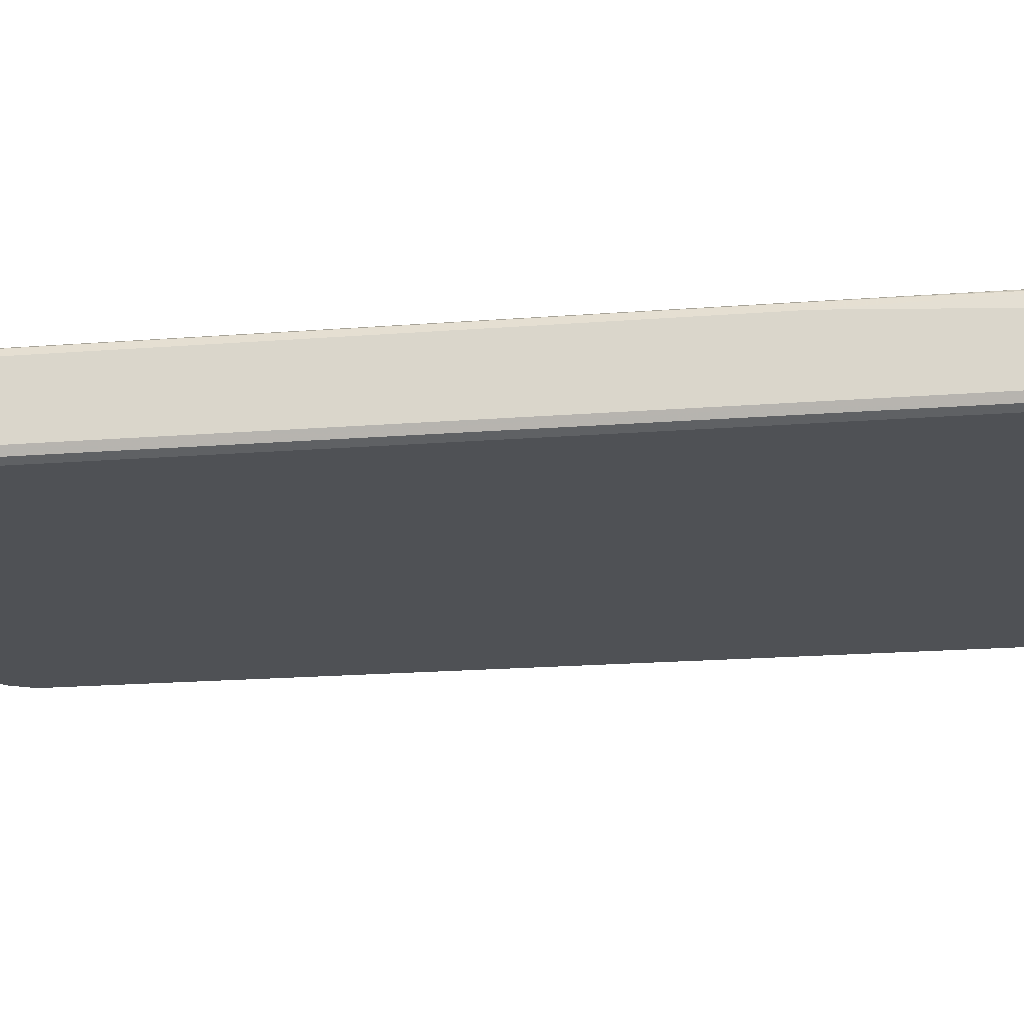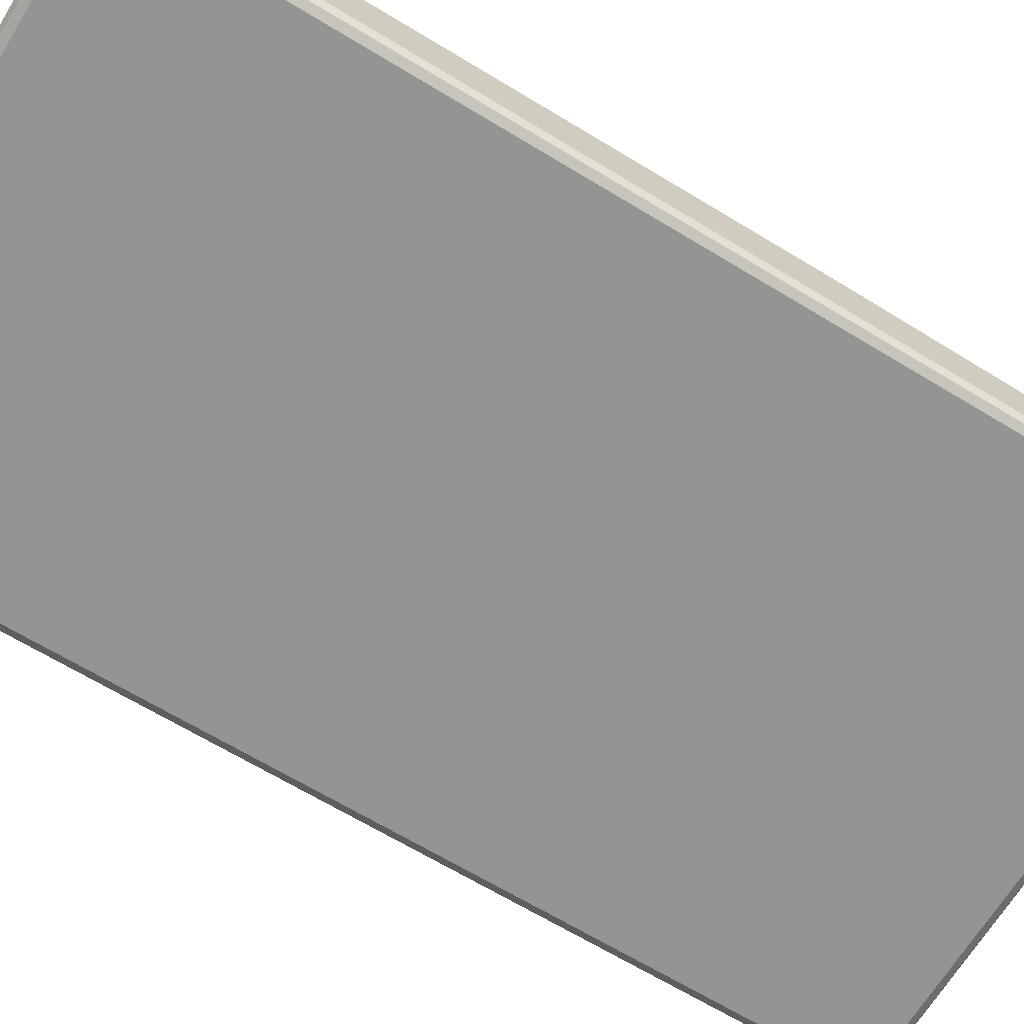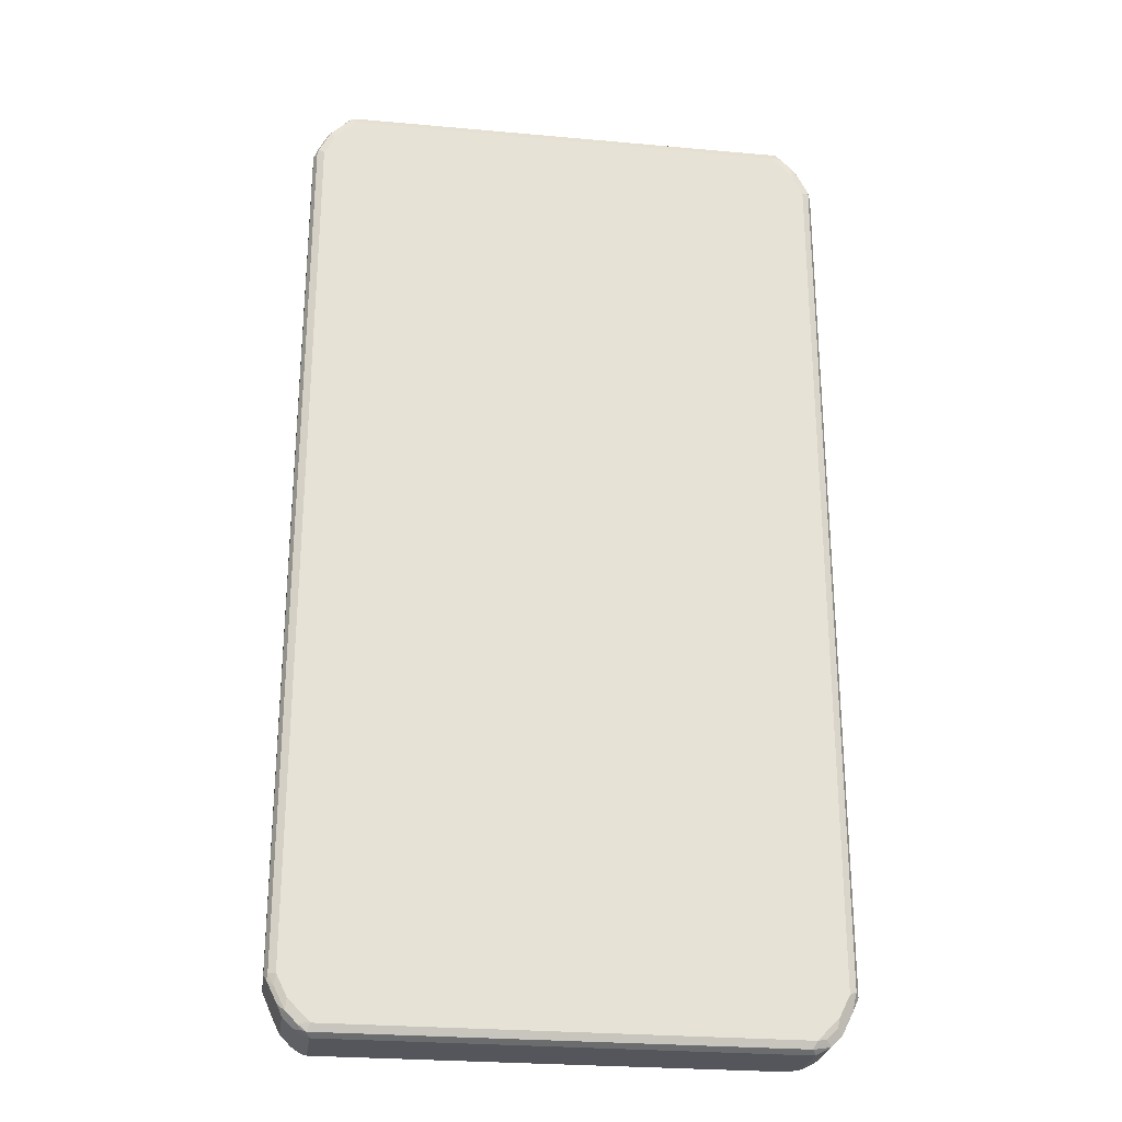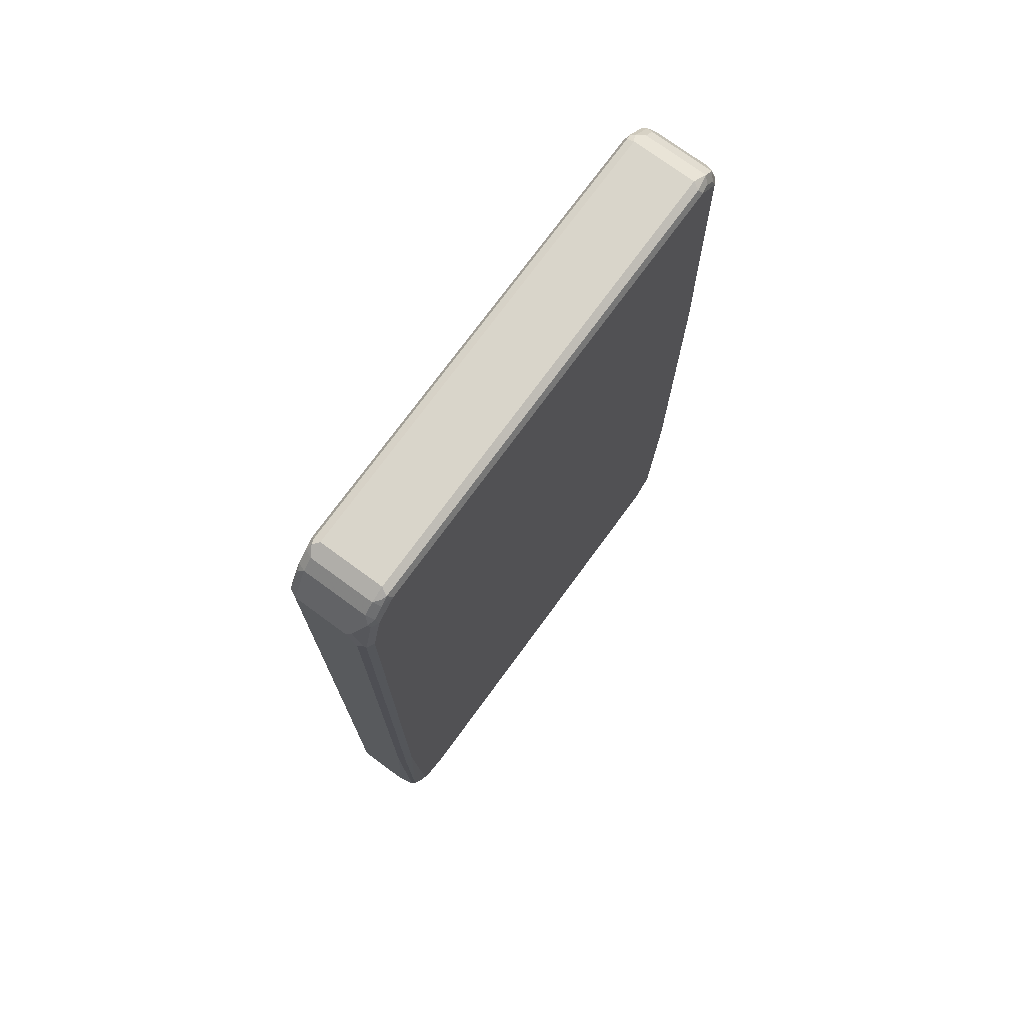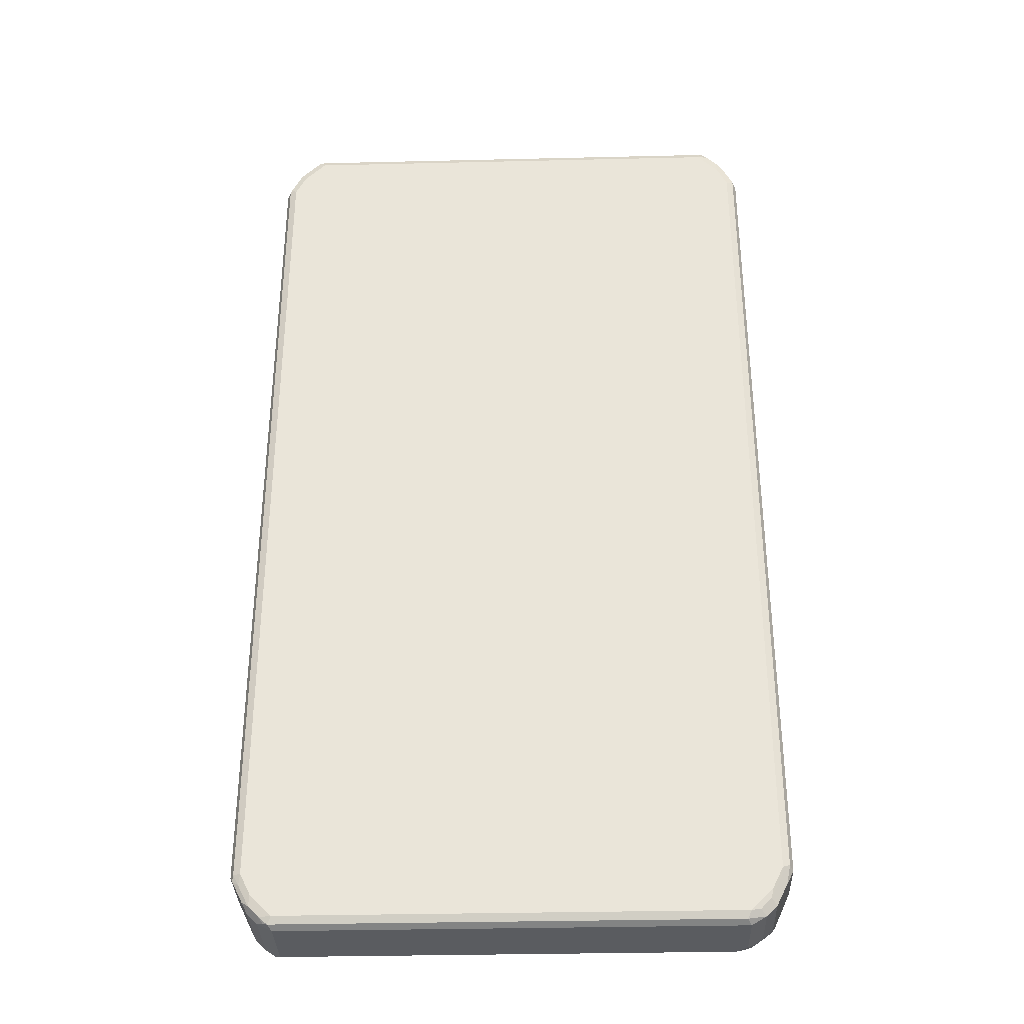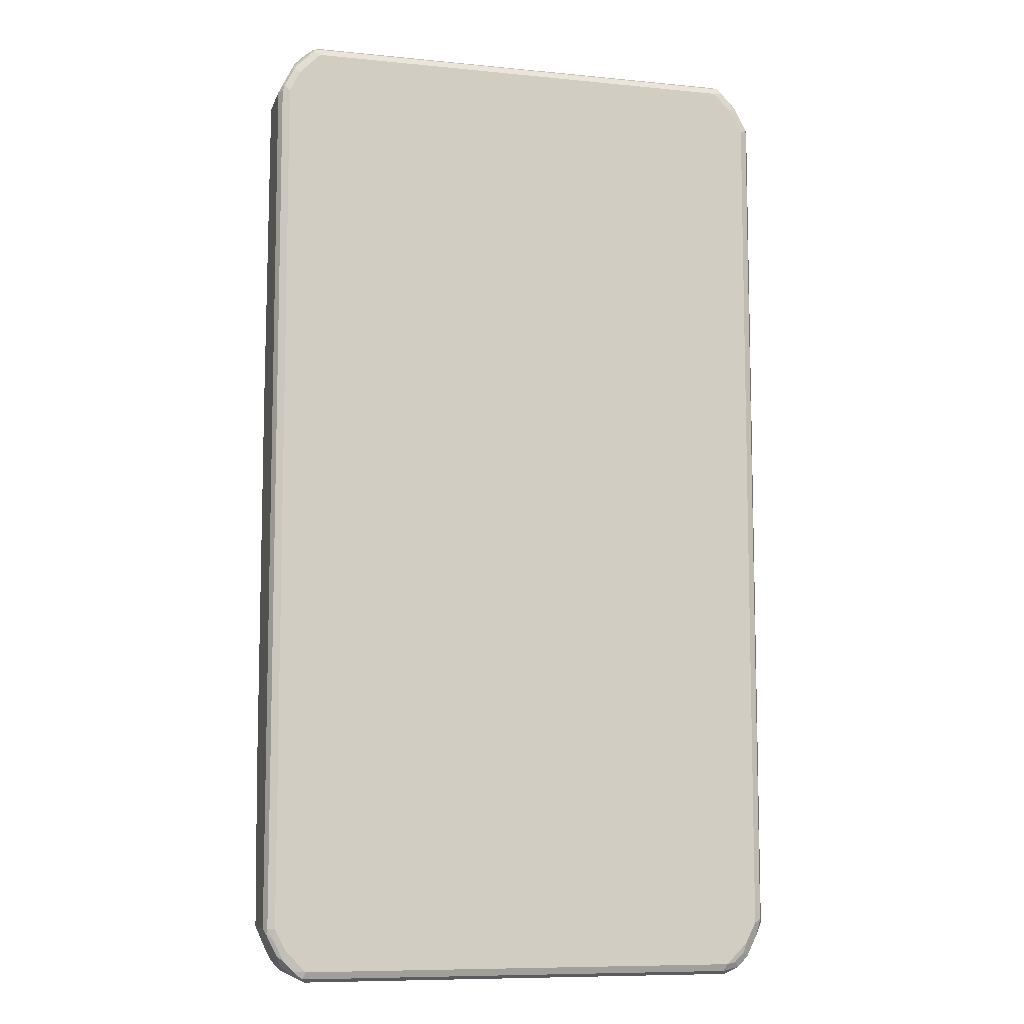
<metadata>
{"format":"obj","ext":"obj","renderer":"f3d","projection":"perspective","resolution":1024,"background":"white","views":[{"elev":-19.8,"azim":-81.8,"up":"+Z"},{"elev":-67.0,"azim":58.7,"up":"+Z"},{"elev":-26.3,"azim":171.9,"up":"+Y"},{"elev":74.5,"azim":-53.8,"up":"+Y"},{"elev":-34.2,"azim":-178.2,"up":"+Y"},{"elev":-8.8,"azim":165.0,"up":"+Y"}]}
</metadata>
<code>
v -0.4863 -0.7973 -0.05835
v -0.4797 -0.7908 -0.07131
v -0.4765 -0.8071 -0.06807
v -0.4732 -0.8233 -0.06482
v -0.4538 -0.8621 -0.06482
v -0.4863 -0.7973 0.0389
v -0.4863 0.7973 -0.05835
v -0.4667 -0.7973 -0.0778
v -0.4797 0.8038 -0.07131
v -0.4635 -0.8136 -0.07456
v -0.457 -0.846 -0.06807
v -0.4441 -0.8525 -0.07456
v -0.4344 -0.8816 -0.06482
v -0.4538 -0.8621 0.05186
v -0.4603 -0.8492 0.06482
v -0.4813 -0.7973 0.06077
v -0.4813 -0.7877 0.06807
v -0.4863 -0.4277 0.05835
v -0.4863 0.7973 0.0389
v -0.4619 0.846 0.06807
v -0.4538 0.8621 -0.05835
v -0.457 0.8509 -0.06807
v -0.4765 0.812 -0.06807
v -0.4473 -0.8362 -0.0778
v -0.4667 0.7973 -0.0778
v -0.4603 0.8427 -0.07131
v -0.4279 -0.8557 -0.0778
v -0.4246 -0.8719 -0.07456
v -0.4181 -0.8849 -0.06807
v -0.4084 -0.8947 -0.05835
v -0.4344 -0.8816 0.03241
v -0.4409 -0.8686 0.06482
v -0.457 -0.846 0.07293
v -0.4765 -0.7877 0.07293
v -0.4797 -0.4277 0.07131
v -0.4863 0.7584 0.05835
v -0.4813 0.8071 0.04862
v -0.4497 0.8557 0.07293
v -0.4538 0.8621 0.05835
v -0.4741 0.8168 0.05835
v -0.4813 0.7683 0.06807
v -0.4603 0.8362 0.07131
v -0.4344 0.8816 -0.05835
v -0.4473 0.8581 -0.07293
v -0.4473 0.8362 -0.0778
v -0.4084 -0.8751 -0.0778
v -0.4019 -0.8881 -0.07131
v 0.4084 -0.8947 -0.05835
v -0.4084 -0.8947 0.0389
v -0.4213 -0.8881 0.04537
v -0.4181 -0.8849 0.06321
v -0.4376 -0.8655 0.07293
v -0.4473 -0.8362 0.0778
v -0.4667 -0.4277 0.0778
v -0.4797 0.7584 0.07131
v -0.4303 0.8751 0.07293
v -0.4473 0.8362 0.0778
v -0.4344 0.8816 0.05835
v -0.4279 0.8776 -0.07293
v -0.4181 0.8898 -0.06807
v -0.4279 0.8557 -0.0778
v 0.4084 -0.8751 -0.0778
v 0.4149 -0.8881 -0.07131
v 0.4181 -0.8898 0.06807
v 0.4084 -0.8947 0.05835
v 0.423 -0.8849 -0.06807
v 0.4344 -0.8816 -0.05835
v -0.389 -0.8947 0.05835
v -0.4084 -0.8898 0.06077
v -0.3987 -0.8849 0.07293
v -0.4279 -0.8557 0.0778
v -0.4667 0.7584 0.0778
v -0.4084 0.8751 0.0778
v -0.4149 0.8881 0.07131
v -0.423 0.8849 0.06807
v -0.4279 0.8557 0.0778
v -0.4084 0.8947 0.05835
v -0.4084 0.8881 -0.07131
v -0.4084 0.8751 -0.0778
v -0.4084 0.8947 -0.05835
v 0.4084 0.8947 -0.05835
v 0.4084 0.8881 -0.07131
v 0.4303 -0.8751 -0.07293
v 0.4279 -0.8557 -0.0778
v -0.389 -0.8881 0.07131
v 0.4344 -0.8816 0.05835
v 0.4279 -0.8776 0.07293
v 0.4084 -0.8881 0.07131
v 0.4538 -0.8621 -0.05835
v 0.4084 -0.8751 0.0778
v -0.389 -0.8751 0.0778
v 0.4084 0.8751 0.0778
v 0.4019 0.8881 0.07131
v 0.4084 0.8947 0.05835
v 0.4181 0.8849 -0.07293
v 0.4084 0.8751 -0.0778
v 0.4213 0.8881 -0.06482
v 0.4344 0.8816 -0.05186
v 0.4497 -0.8557 -0.07293
v 0.4473 -0.8362 -0.0778
v 0.4538 -0.8621 0.05835
v 0.4473 -0.8581 0.07293
v 0.4279 -0.8557 0.0778
v 0.4619 -0.846 -0.06807
v 0.4279 0.8557 0.0778
v 0.4246 0.8719 0.07456
v 0.4181 0.8849 0.06807
v 0.4344 0.8816 0.06482
v 0.4376 0.8655 -0.07293
v 0.4279 0.8557 -0.0778
v 0.4409 0.8686 -0.06482
v 0.4538 0.8621 -0.05186
v 0.4692 -0.8168 -0.07293
v 0.4667 -0.7973 -0.0778
v 0.457 -0.8509 0.06807
v 0.4863 -0.7973 0.0389
v 0.4667 -0.8362 0.05835
v 0.4603 -0.8427 0.07131
v 0.4473 -0.8362 0.0778
v 0.4813 -0.8071 -0.06807
v 0.4863 -0.7973 -0.05835
v 0.4473 0.8362 0.0778
v 0.4441 0.8525 0.07456
v 0.4538 0.8621 0.06482
v 0.457 0.846 -0.07293
v 0.4473 0.8362 -0.0778
v 0.4603 0.8492 -0.06482
v 0.4863 0.7973 -0.05835
v 0.4797 -0.7973 -0.07131
v 0.4667 0.7973 -0.0778
v 0.4797 -0.8038 0.05186
v 0.4863 -0.5057 0.05835
v 0.4732 -0.7908 0.06482
v 0.4797 -0.5122 0.07131
v 0.4667 -0.5057 0.0778
v 0.4603 0.8297 0.07131
v 0.4667 0.2139 0.0778
v 0.457 0.846 0.06807
v 0.4667 0.8362 0.05835
v 0.4863 0.7973 0.0389
v 0.4765 0.8071 -0.07293
v 0.4797 0.8103 -0.06482
v 0.4797 0.7973 -0.07131
v 0.4863 0.2139 0.05835
v 0.4797 0.2074 0.07131
v 0.4732 0.8038 0.06482
v 0.47 0.8201 0.06158
f 1 2 3
f 86 101 102
f 83 100 99
f 83 84 100
f 81 98 97
f 81 108 98
f 81 94 108
f 86 102 87
f 81 95 82
f 79 95 96
f 78 82 95
f 78 95 79
f 77 81 80
f 77 94 81
f 74 77 75
f 81 97 95
f 74 94 77
f 87 90 88
f 87 119 103
f 97 98 111
f 95 111 109
f 95 97 111
f 95 110 96
f 95 109 110
f 94 107 108
f 87 102 119
f 93 107 94
f 92 106 107
f 92 123 106
f 92 105 123
f 89 104 101
f 89 99 104
f 87 103 90
f 92 107 93
f 98 108 124
f 74 93 94
f 73 92 93
f 62 83 63
f 60 82 78
f 60 81 82
f 60 80 81
f 60 77 80
f 59 79 61
f 62 84 83
f 59 78 79
f 58 77 60
f 58 75 77
f 56 76 73
f 56 75 58
f 56 74 75
f 56 73 74
f 59 60 78
f 73 93 74
f 63 83 66
f 64 68 65
f 70 85 88
f 70 90 91
f 70 88 90
f 69 85 70
f 68 85 69
f 67 101 86
f 64 85 68
f 67 89 101
f 67 83 99
f 66 83 67
f 64 88 85
f 64 87 88
f 64 86 87
f 64 67 86
f 67 99 89
f 98 124 112
f 98 112 127
f 98 127 111
f 125 127 142
f 124 139 140
f 124 138 139
f 123 138 124
f 122 145 136
f 122 137 145
f 125 142 141
f 122 138 123
f 121 143 128
f 121 129 143
f 120 129 121
f 118 135 119
f 118 134 135
f 118 133 134
f 122 136 138
f 118 131 133
f 125 141 130
f 127 128 142
f 140 147 146
f 139 147 140
f 138 147 139
f 136 145 146
f 136 147 138
f 136 146 147
f 125 130 126
f 134 137 135
f 132 145 134
f 132 144 145
f 131 134 133
f 130 141 143
f 128 141 142
f 128 143 141
f 134 145 137
f 116 134 131
f 116 132 134
f 116 144 132
f 106 108 107
f 105 122 123
f 104 121 116
f 104 120 121
f 104 113 120
f 102 118 119
f 106 123 108
f 102 115 118
f 101 116 117
f 101 104 116
f 101 115 102
f 100 114 113
f 99 113 104
f 99 100 113
f 101 117 115
f 108 123 124
f 109 111 127
f 109 127 125
f 116 140 144
f 116 128 140
f 116 121 128
f 116 118 117
f 116 131 118
f 115 117 118
f 114 143 129
f 114 130 143
f 113 129 120
f 113 114 129
f 112 128 127
f 112 140 128
f 112 124 140
f 109 126 110
f 109 125 126
f 53 72 54
f 53 57 72
f 53 76 57
f 53 73 76
f 9 45 25
f 9 26 45
f 9 22 26
f 9 23 22
f 8 27 24
f 8 46 27
f 12 24 27
f 8 62 46
f 8 100 84
f 8 114 100
f 8 130 114
f 8 126 130
f 8 110 126
f 8 96 110
f 8 84 62
f 8 79 96
f 12 27 46
f 12 28 13
f 18 35 55
f 17 35 18
f 17 34 35
f 17 33 34
f 15 17 16
f 15 33 17
f 12 46 28
f 15 52 33
f 14 32 15
f 14 31 32
f 13 28 29
f 13 49 31
f 13 30 49
f 13 29 30
f 15 32 52
f 8 61 79
f 8 45 61
f 8 25 45
f 2 25 8
f 2 9 25
f 2 10 3
f 2 8 10
f 1 9 2
f 1 7 9
f 3 10 12
f 1 19 7
f 1 18 36
f 1 6 18
f 1 14 6
f 1 5 14
f 1 4 5
f 1 3 4
f 1 36 19
f 3 12 11
f 3 11 5
f 3 5 4
f 8 12 10
f 8 24 12
f 7 23 9
f 7 22 23
f 7 21 22
f 7 20 21
f 7 19 20
f 6 17 18
f 6 16 17
f 6 15 16
f 6 14 15
f 5 31 14
f 5 13 31
f 5 12 13
f 5 11 12
f 18 55 36
f 140 146 144
f 19 36 41
f 19 37 20
f 48 66 67
f 48 63 66
f 48 64 65
f 46 63 47
f 46 62 63
f 44 61 45
f 48 67 64
f 44 59 61
f 43 58 60
f 42 72 57
f 42 55 72
f 38 76 56
f 38 57 76
f 38 42 57
f 43 60 59
f 38 58 39
f 49 68 69
f 50 69 51
f 53 92 73
f 53 105 92
f 53 122 105
f 53 137 122
f 53 135 137
f 53 119 135
f 49 69 50
f 53 103 119
f 53 91 90
f 53 71 91
f 52 91 71
f 52 70 91
f 51 69 70
f 51 70 52
f 53 90 103
f 38 56 58
f 37 41 40
f 36 55 41
f 26 44 45
f 22 44 26
f 21 44 22
f 21 59 44
f 21 43 59
f 21 58 43
f 28 46 47
f 21 39 58
f 20 55 42
f 20 41 55
f 20 40 41
f 20 37 40
f 20 39 21
f 20 38 39
f 20 42 38
f 28 47 29
f 29 47 30
f 30 47 63
f 35 72 55
f 35 54 72
f 34 54 35
f 34 53 54
f 33 53 34
f 33 71 53
f 33 52 71
f 32 50 51
f 32 51 52
f 31 50 32
f 31 49 50
f 30 68 49
f 30 65 68
f 30 48 65
f 30 63 48
f 19 41 37
f 144 146 145

</code>
